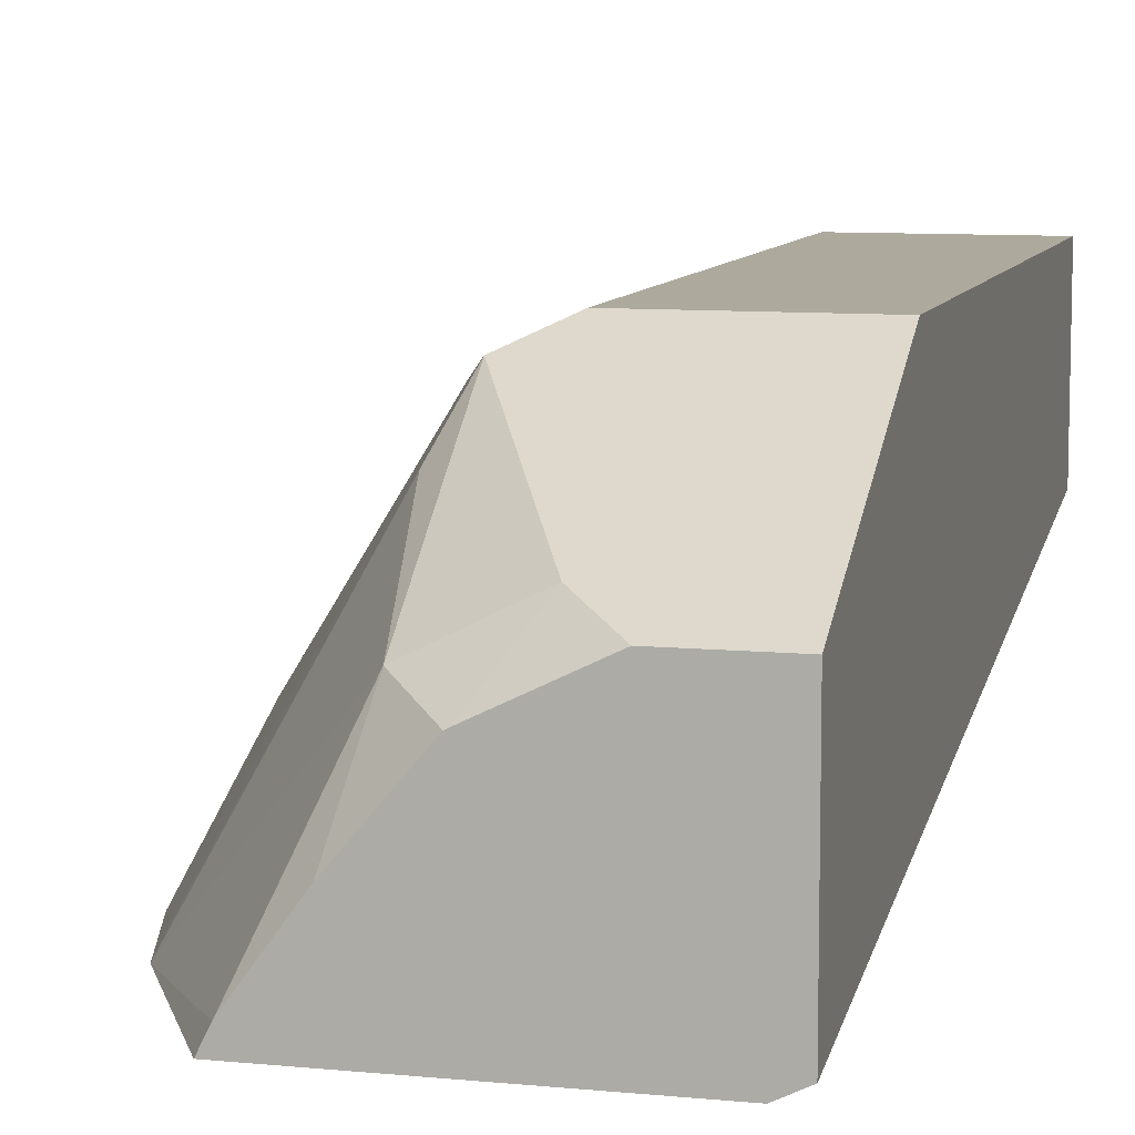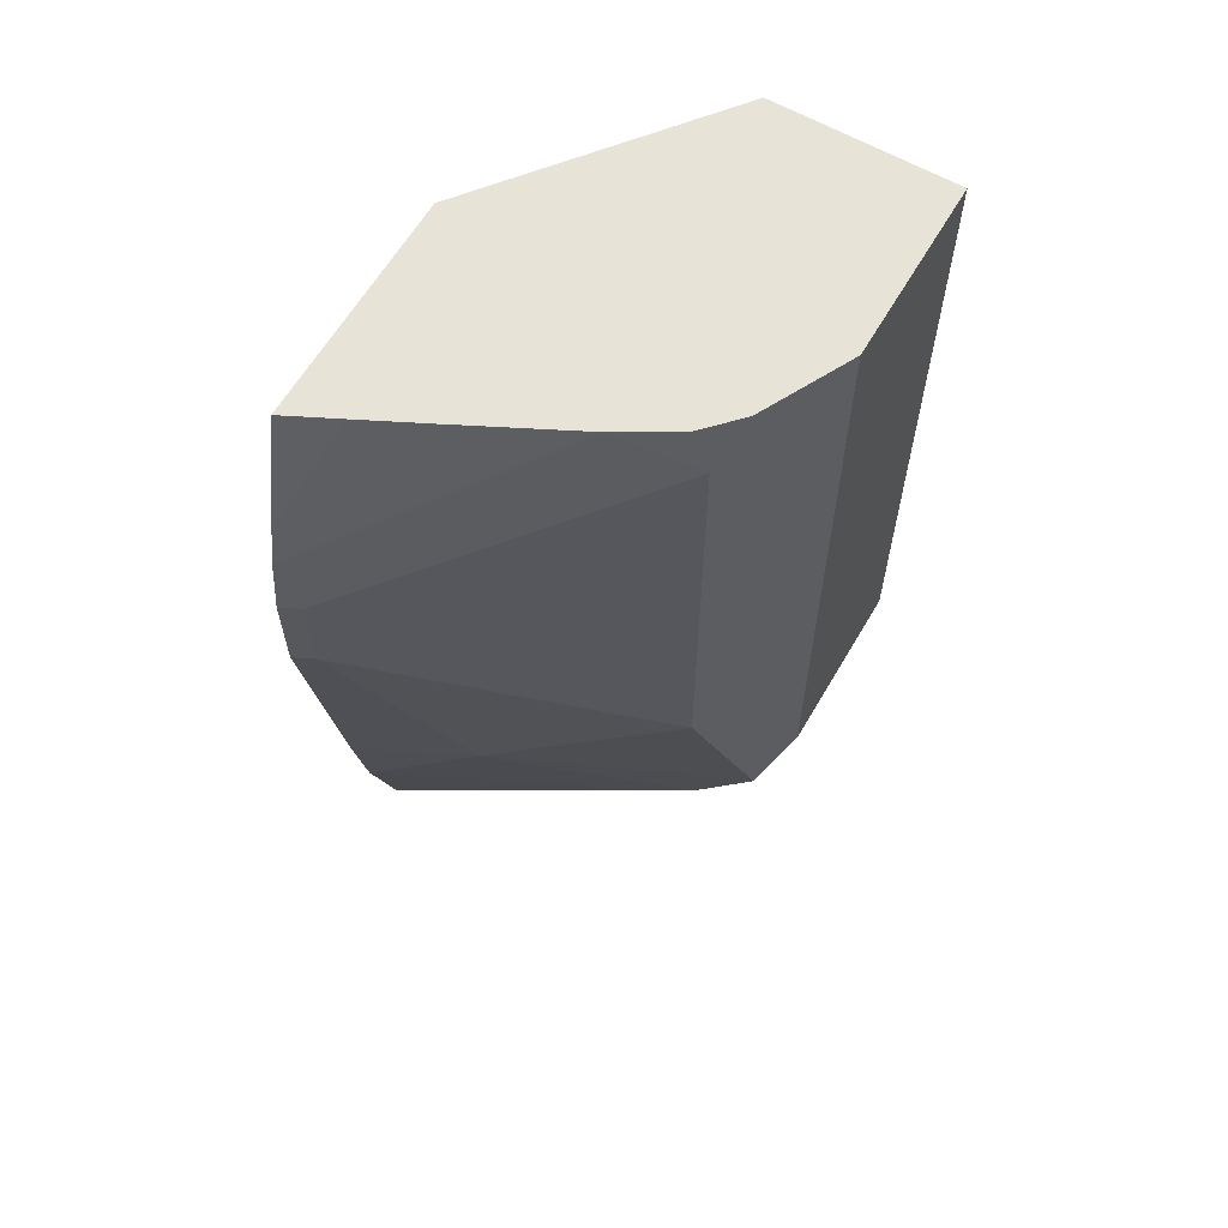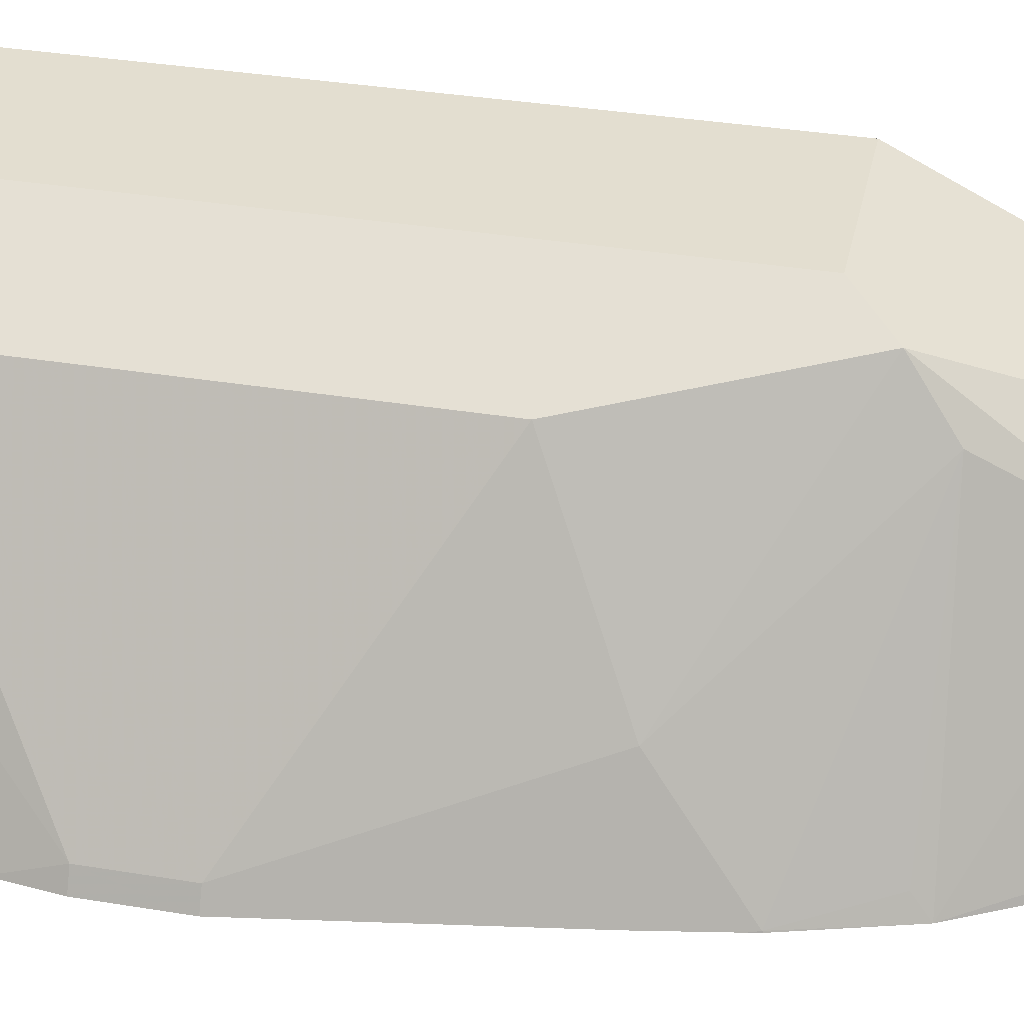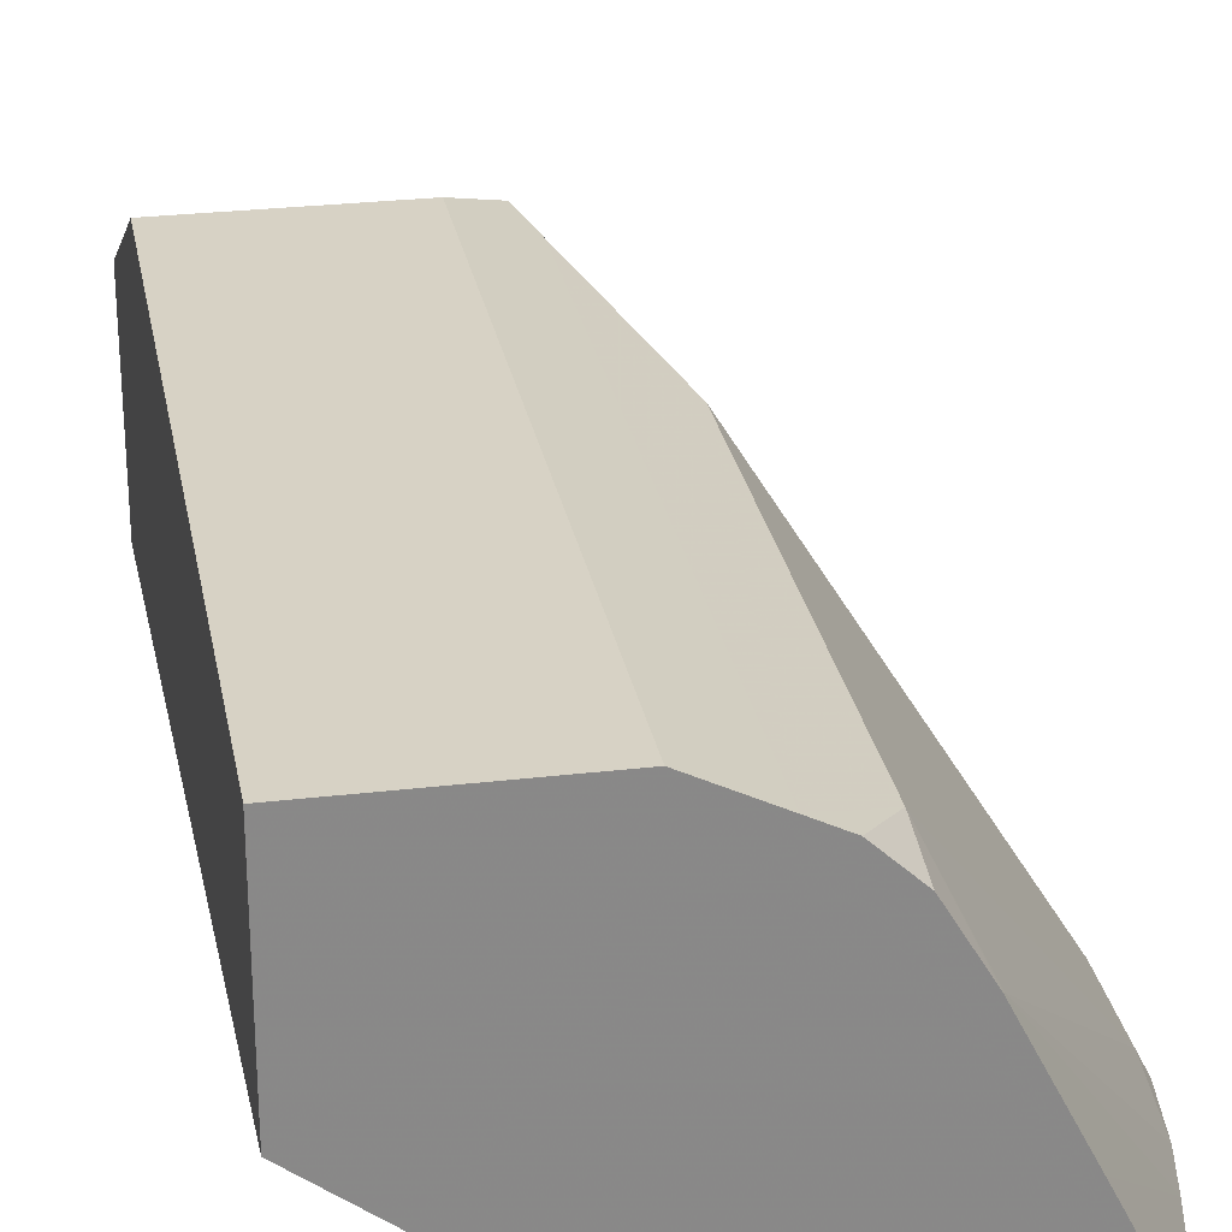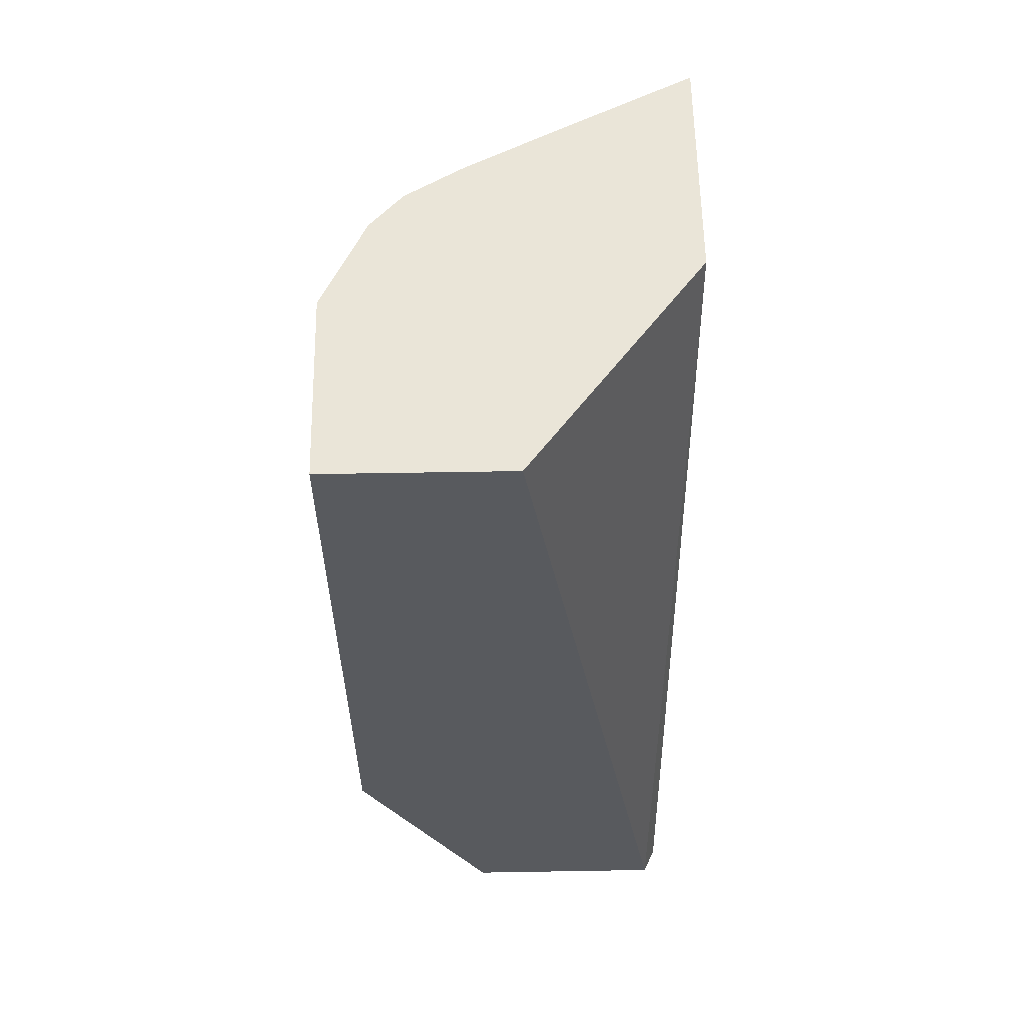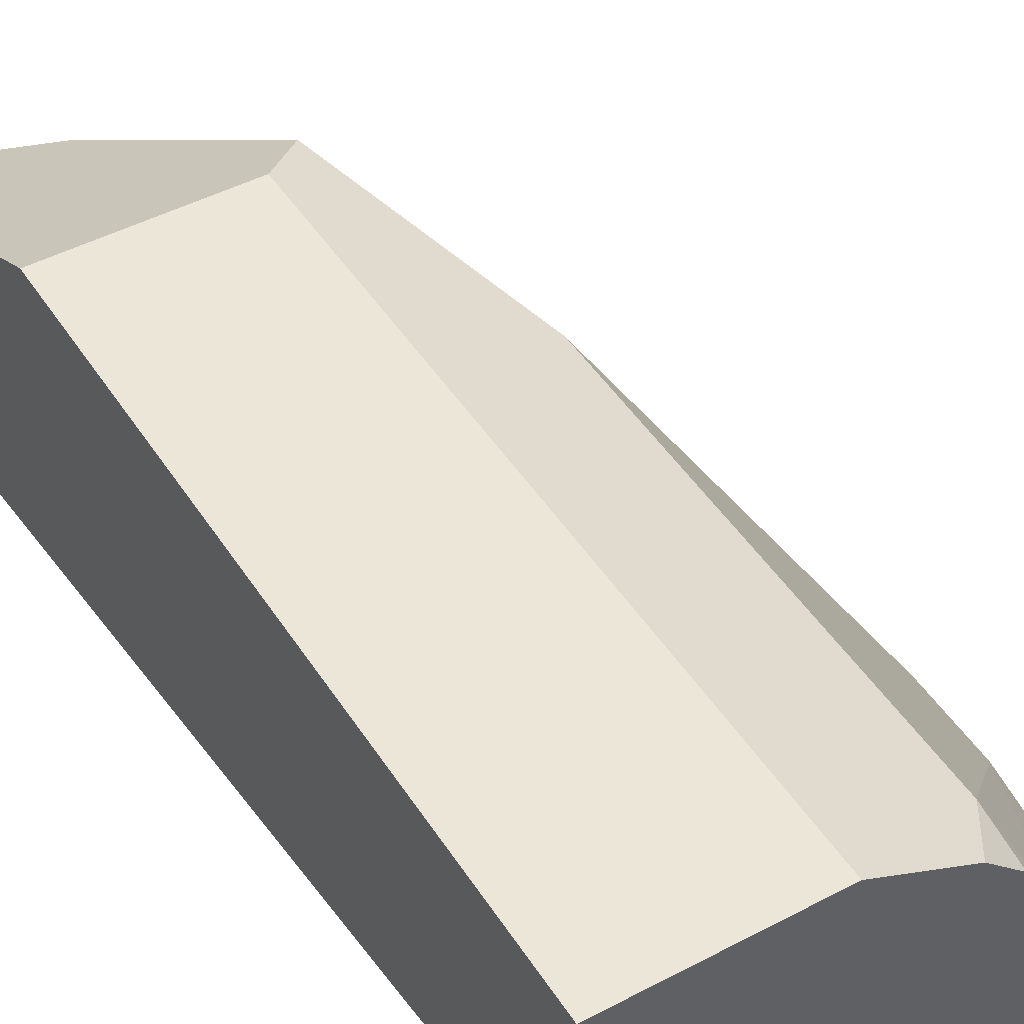
<metadata>
{"format":"obj","ext":"obj","renderer":"f3d","projection":"perspective","resolution":1024,"background":"white","views":[{"elev":8.9,"azim":14.7,"up":"+Z"},{"elev":62.1,"azim":-59.8,"up":"+Y"},{"elev":35.8,"azim":-77.8,"up":"+Z"},{"elev":27.4,"azim":169.7,"up":"+Z"},{"elev":58.9,"azim":89.0,"up":"+Y"},{"elev":46.5,"azim":149.0,"up":"+Z"}]}
</metadata>
<code>
v -0.5814 -0.2013 0.6485
v -0.577 -0.2013 0.6575
v -0.5814 -0.1611 0.6485
v -0.5613 -0.322 0.6485
v -0.577 -0.1611 0.6575
v -0.5501 -0.322 0.6709
v -0.5367 -0.322 0.6977
v -0.4965 -0.2818 0.7782
v -0.5781 -0.1342 0.6485
v -0.5546 -0.3577 0.6485
v -0.5535 -0.3622 0.6491
v -0.4965 -0.08054 0.7782
v -0.5132 -0.06042 0.7447
v -0.473 -0.4025 0.7698
v -0.4629 -0.3824 0.795
v -0.4696 -0.3622 0.7916
v -0.5739 -0.1141 0.6485
v -0.5536 -0.3628 0.6485
v -0.5393 -0.4102 0.6485
v -0.5367 -0.4025 0.6575
v -0.4696 -0.05913 0.7916
v -0.4822 -0.05913 0.7853
v -0.4973 -0.05913 0.7711
v -0.5123 -0.05913 0.7459
v -0.4629 -0.4629 0.7346
v -0.4428 -0.3622 0.8051
v -0.4227 -0.4629 0.7547
v -0.4026 -0.4822 0.7451
v -0.4554 -0.05913 0.7988
v -0.5367 -0.05913 0.6977
v -0.543 -0.05913 0.6851
v -0.5501 -0.05913 0.6709
v -0.5613 -0.05913 0.6485
v -0.5011 -0.4822 0.6485
v -0.4967 -0.4822 0.6573
v -0.4964 -0.4822 0.6579
v -0.473 -0.4822 0.6902
v -0.4436 -0.4822 0.725
v -0.442 -0.4822 0.7258
v -0.3622 -0.389 0.7917
v -0.3622 -0.3622 0.8051
v -0.4428 -0.05913 0.8051
v -0.3623 -0.4822 0.7451
v -0.4607 -0.05913 0.6485
v -0.3729 -0.4822 0.6485
v -0.3622 -0.4822 0.7451
v -0.3622 -0.05913 0.8051
v -0.3622 -0.4822 0.7449
v -0.3622 -0.05913 0.7246
v -0.3622 -0.4822 0.6538
f 21 31 30
f 25 39 27
f 25 38 39
f 25 37 38
f 25 36 37
f 25 35 36
f 21 23 22
f 21 24 23
f 21 30 24
f 21 32 31
f 21 29 42
f 21 44 33
f 21 49 44
f 21 47 49
f 21 42 47
f 26 28 40
f 19 35 25
f 17 32 33
f 17 31 32
f 17 30 31
f 21 33 32
f 26 40 41
f 28 37 36
f 26 47 42
f 44 50 45
f 44 49 50
f 43 48 46
f 40 47 41
f 40 49 47
f 40 50 49
f 40 48 50
f 40 46 48
f 40 43 46
f 28 43 40
f 28 48 43
f 28 50 48
f 28 45 50
f 28 34 45
f 28 35 34
f 28 36 35
f 17 24 30
f 28 38 37
f 28 39 38
f 27 39 28
f 26 42 29
f 26 41 47
f 16 29 21
f 19 34 35
f 15 28 26
f 4 11 6
f 4 10 11
f 3 5 9
f 2 12 5
f 2 8 12
f 2 7 8
f 2 6 7
f 2 4 6
f 16 26 29
f 1 10 4
f 1 18 10
f 1 19 18
f 1 34 19
f 1 45 34
f 1 44 45
f 1 33 44
f 1 17 33
f 1 9 17
f 1 3 9
f 1 5 3
f 1 2 5
f 5 12 13
f 5 13 9
f 1 4 2
f 7 11 14
f 6 11 7
f 15 27 28
f 15 25 27
f 15 26 16
f 14 25 15
f 14 19 25
f 13 24 17
f 12 24 13
f 12 23 24
f 12 22 23
f 14 20 19
f 11 20 14
f 7 14 15
f 12 21 22
f 7 16 8
f 8 16 21
f 8 21 12
f 7 15 16
f 9 13 17
f 10 18 11
f 11 18 19
f 11 19 20

</code>
